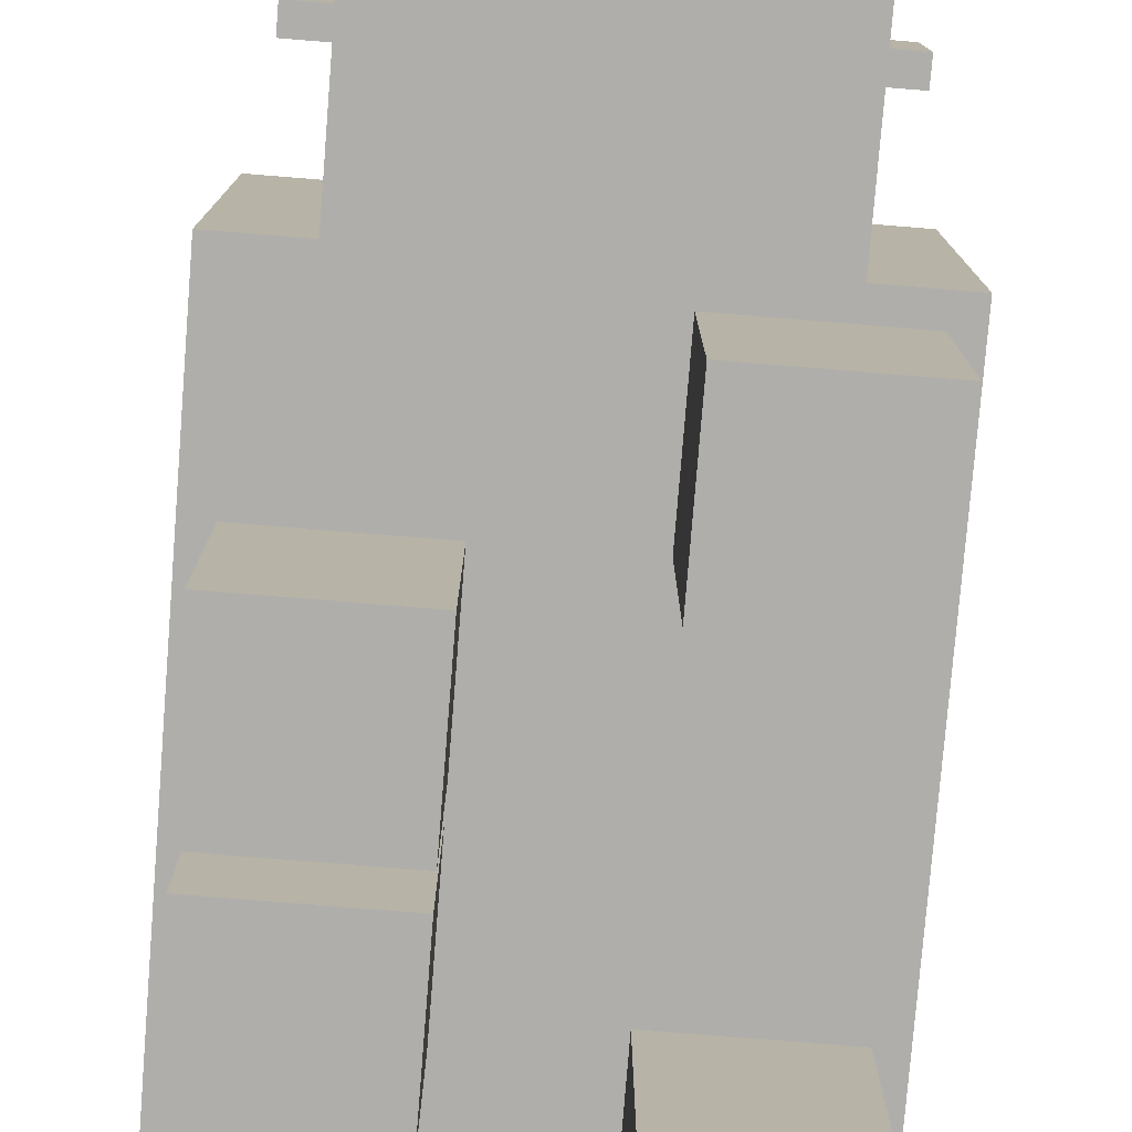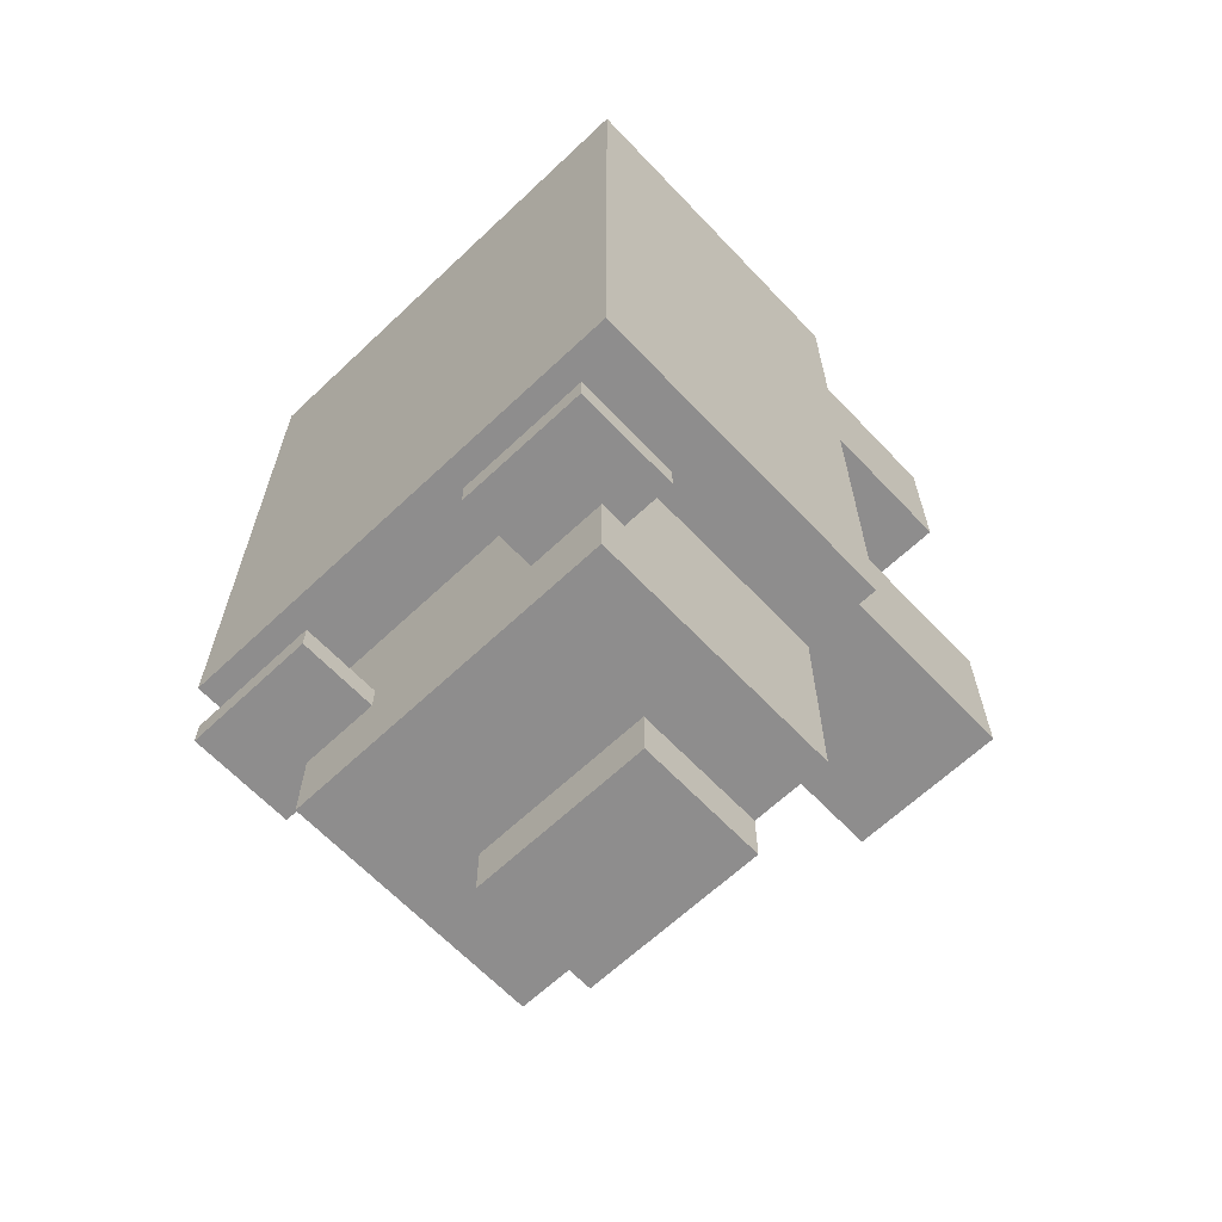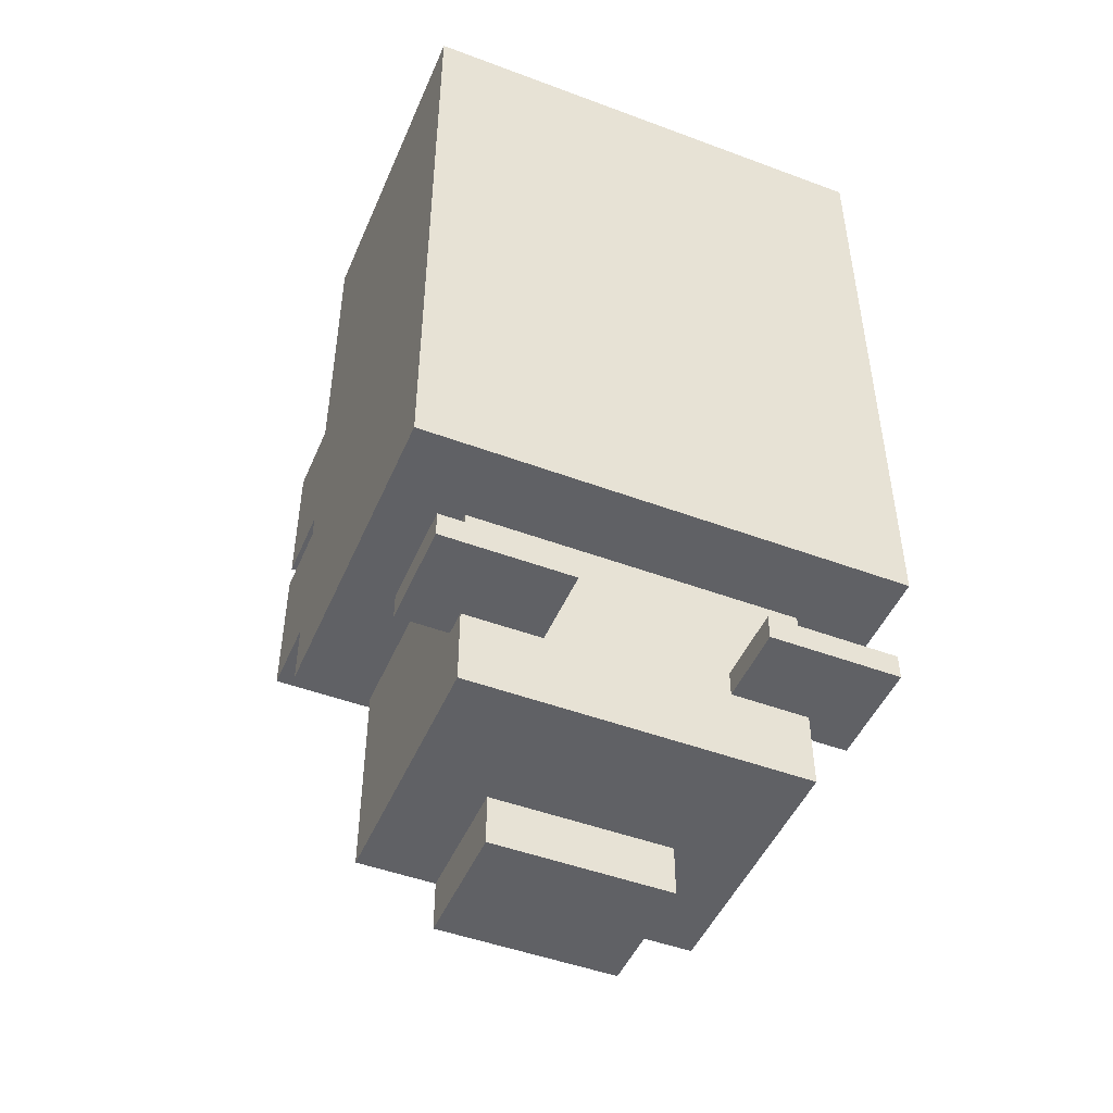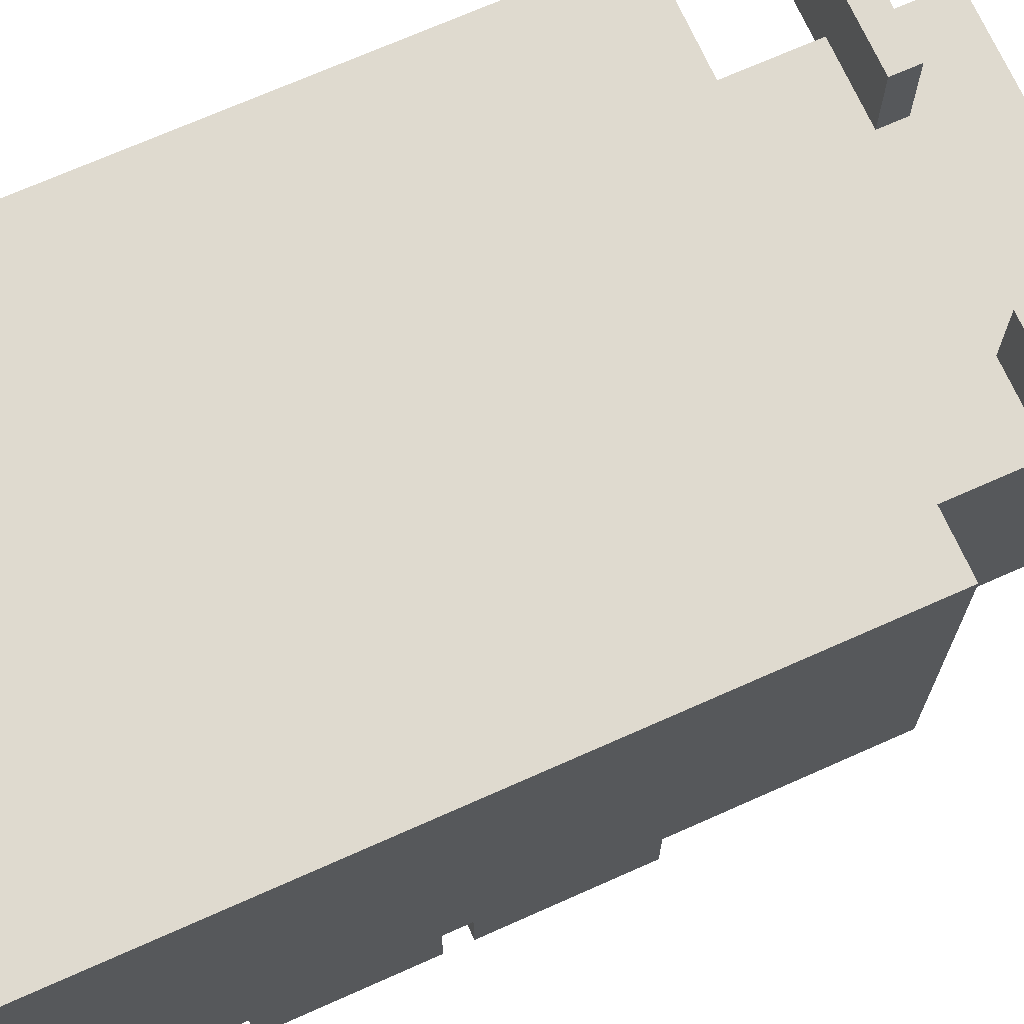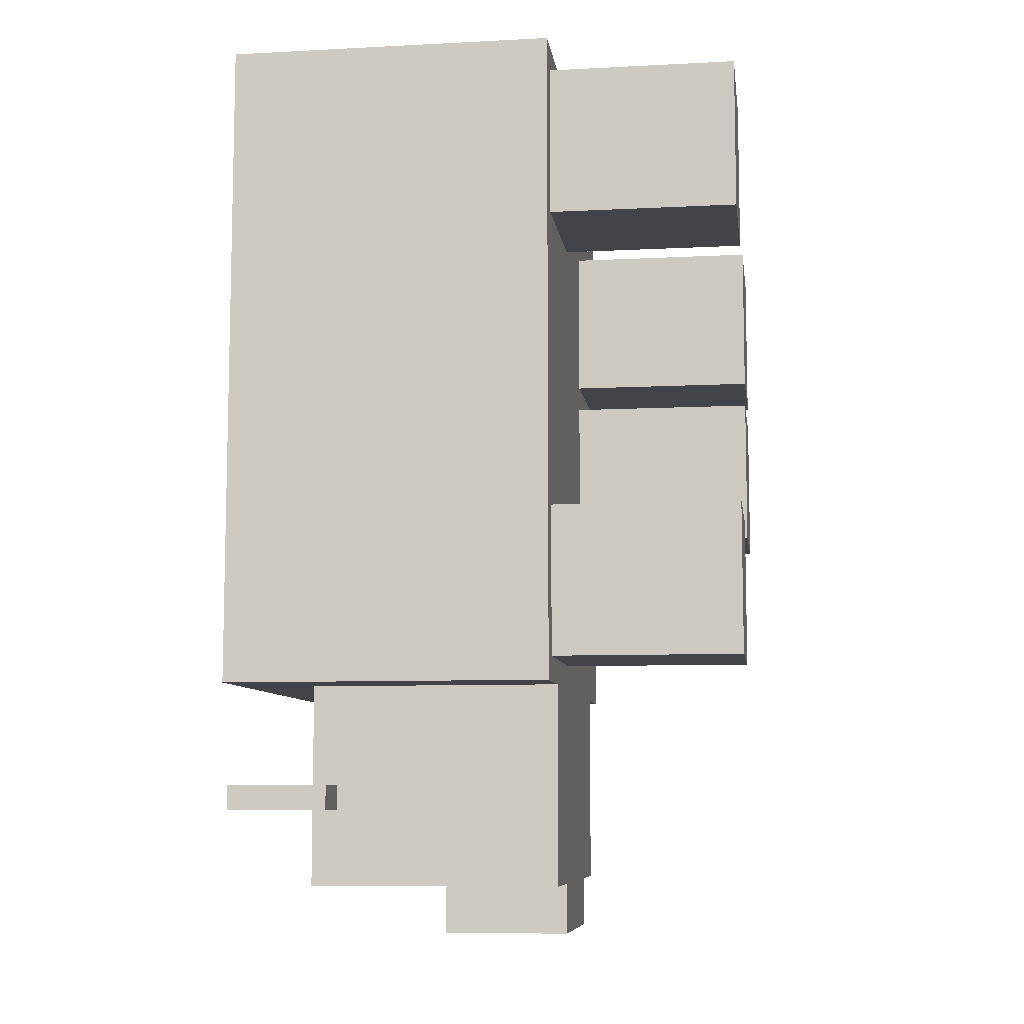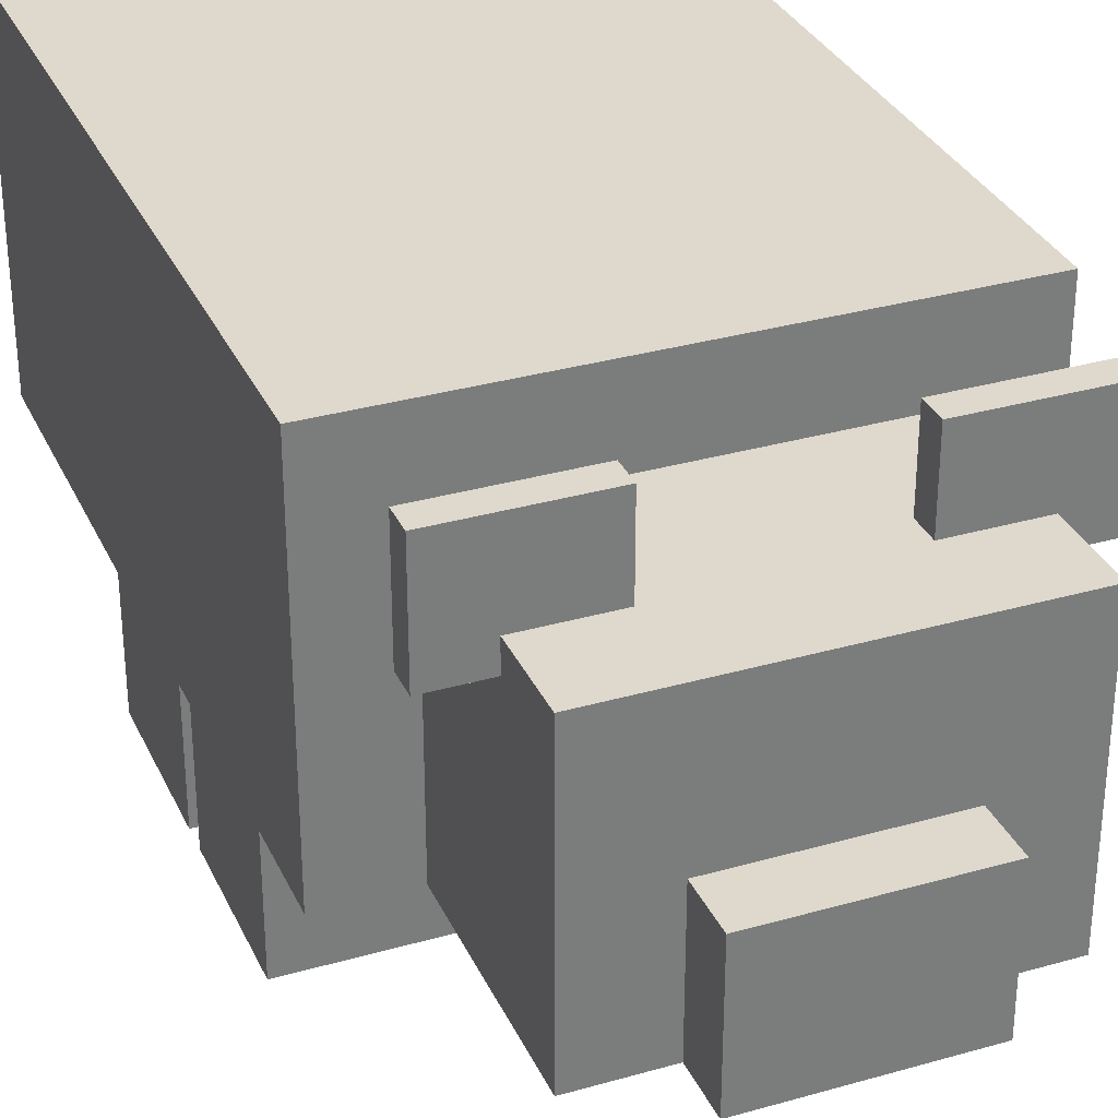
<metadata>
{"format":"obj","ext":"obj","renderer":"f3d","projection":"perspective","resolution":1024,"background":"white","views":[{"elev":-77.9,"azim":175.4,"up":"+Y"},{"elev":-64.7,"azim":-136.5,"up":"+Z"},{"elev":-47.9,"azim":157.3,"up":"+Z"},{"elev":70.6,"azim":66.0,"up":"+Y"},{"elev":-8.4,"azim":-82.1,"up":"+Z"},{"elev":32.2,"azim":158.2,"up":"+Y"}]}
</metadata>
<code>
o head
v 0.4062 0.4688 -1.312
v -0.4062 0.4688 -1.312
v -0.4062 1.094 -1.312
v 0.4062 1.094 -1.312
v 0.4062 0.4688 -0.75
v 0.4062 1.094 -0.75
v -0.4062 0.4688 -0.75
v -0.4062 1.094 -0.75
f 1 2 3 4
f 5 1 4 6
f 7 5 6 8
f 2 7 8 3
f 8 6 4 3
f 2 1 5 7
o head
v 0.2188 0.4688 -1.438
v -0.2188 0.4688 -1.438
v -0.2188 0.7812 -1.438
v 0.2188 0.7812 -1.438
v 0.2188 0.4688 -1.312
v 0.2188 0.7812 -1.312
v -0.2188 0.4688 -1.312
v -0.2188 0.7812 -1.312
f 9 10 11 12
f 13 9 12 14
f 15 13 14 16
f 10 15 16 11
f 16 14 12 11
f 10 9 13 15
o head
v 0.5312 1.031 -1.125
v 0.2188 1.031 -1.125
v 0.2188 1.281 -1.125
v 0.5312 1.281 -1.125
v 0.5312 1.031 -1.062
v 0.5312 1.281 -1.062
v 0.2188 1.031 -1.062
v 0.2188 1.281 -1.062
f 17 18 19 20
f 21 17 20 22
f 23 21 22 24
f 18 23 24 19
f 24 22 20 19
f 18 17 21 23
o head
v -0.2188 1.031 -1.125
v -0.5312 1.031 -1.125
v -0.5312 1.281 -1.125
v -0.2188 1.281 -1.125
v -0.2188 1.031 -1.062
v -0.2188 1.281 -1.062
v -0.5312 1.031 -1.062
v -0.5312 1.281 -1.062
f 25 26 27 28
f 29 25 28 30
f 31 29 30 32
f 26 31 32 27
f 32 30 28 27
f 26 25 29 31
o body
v 0.5938 0.4687 0.8125
v -0.5938 0.4687 0.8125
v -0.5938 0.4688 -0.8125
v 0.5938 0.4688 -0.8125
v 0.5938 1.281 0.8125
v 0.5938 1.281 -0.8125
v -0.5938 1.281 0.8125
v -0.5938 1.281 -0.8125
f 33 34 35 36
f 37 33 36 38
f 39 37 38 40
f 34 39 40 35
f 40 38 36 35
f 34 33 37 39
o leg0
v 0.5312 0 0.0625
v 0.1562 0 0.0625
v 0.1562 0.5625 0.0625
v 0.5312 0.5625 0.0625
v 0.5312 0 0.4375
v 0.5312 0.5625 0.4375
v 0.1562 0 0.4375
v 0.1562 0.5625 0.4375
f 41 42 43 44
f 45 41 44 46
f 47 45 46 48
f 42 47 48 43
f 48 46 44 43
f 42 41 45 47
o leg2
v 0.5312 0 -0.375
v 0.1562 0 -0.375
v 0.1562 0.5625 -0.375
v 0.5312 0.5625 -0.375
v 0.5312 0 0
v 0.5312 0.5625 0
v 0.1562 0 0
v 0.1562 0.5625 0
f 49 50 51 52
f 53 49 52 54
f 55 53 54 56
f 50 55 56 51
f 56 54 52 51
f 50 49 53 55
o leg3
v -0.1562 0 -0.75
v -0.5312 0 -0.75
v -0.5312 0.5625 -0.75
v -0.1562 0.5625 -0.75
v -0.1562 0 -0.375
v -0.1562 0.5625 -0.375
v -0.5312 0 -0.375
v -0.5312 0.5625 -0.375
f 57 58 59 60
f 61 57 60 62
f 63 61 62 64
f 58 63 64 59
f 64 62 60 59
f 58 57 61 63
o leg1
v -0.1562 0 0.375
v -0.5312 0 0.375
v -0.5312 0.5625 0.375
v -0.1562 0.5625 0.375
v -0.1562 0 0.75
v -0.1562 0.5625 0.75
v -0.5312 0 0.75
v -0.5312 0.5625 0.75
f 65 66 67 68
f 69 65 68 70
f 71 69 70 72
f 66 71 72 67
f 72 70 68 67
f 66 65 69 71

</code>
